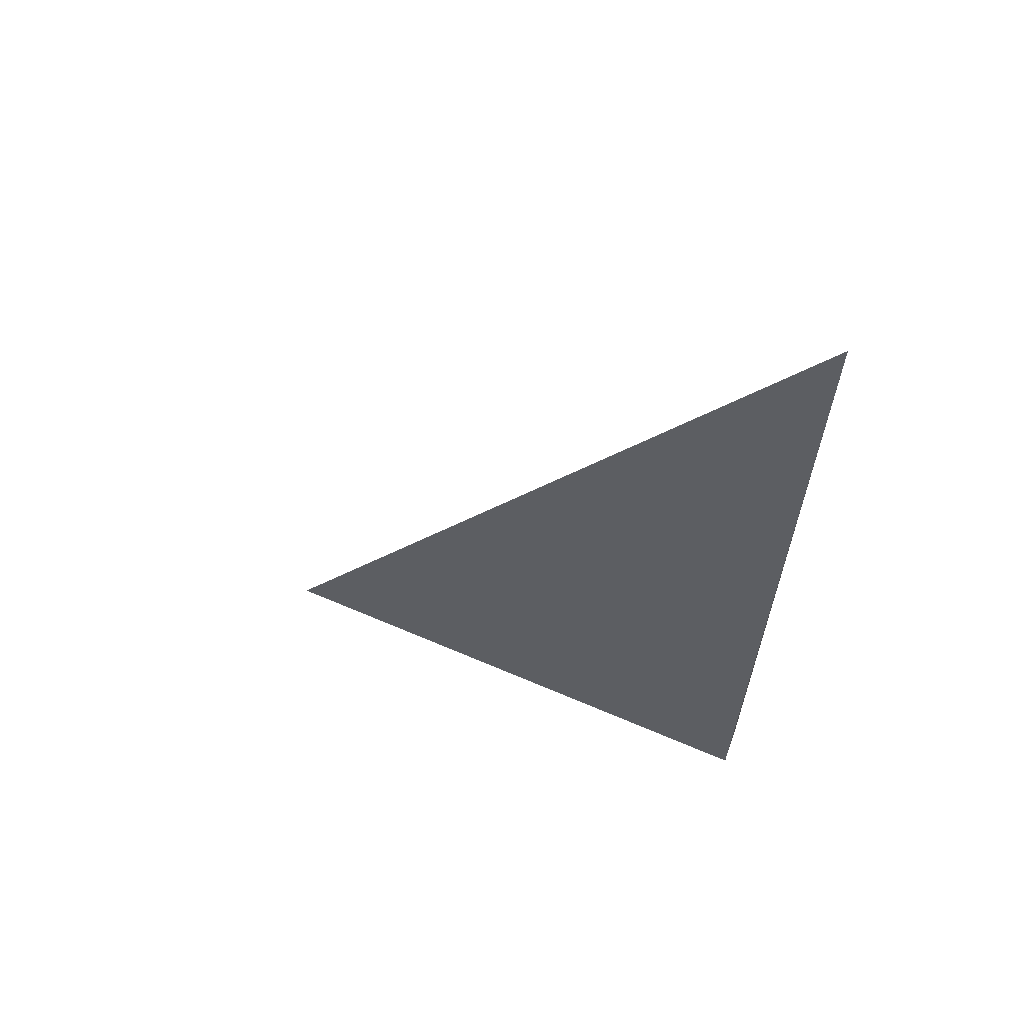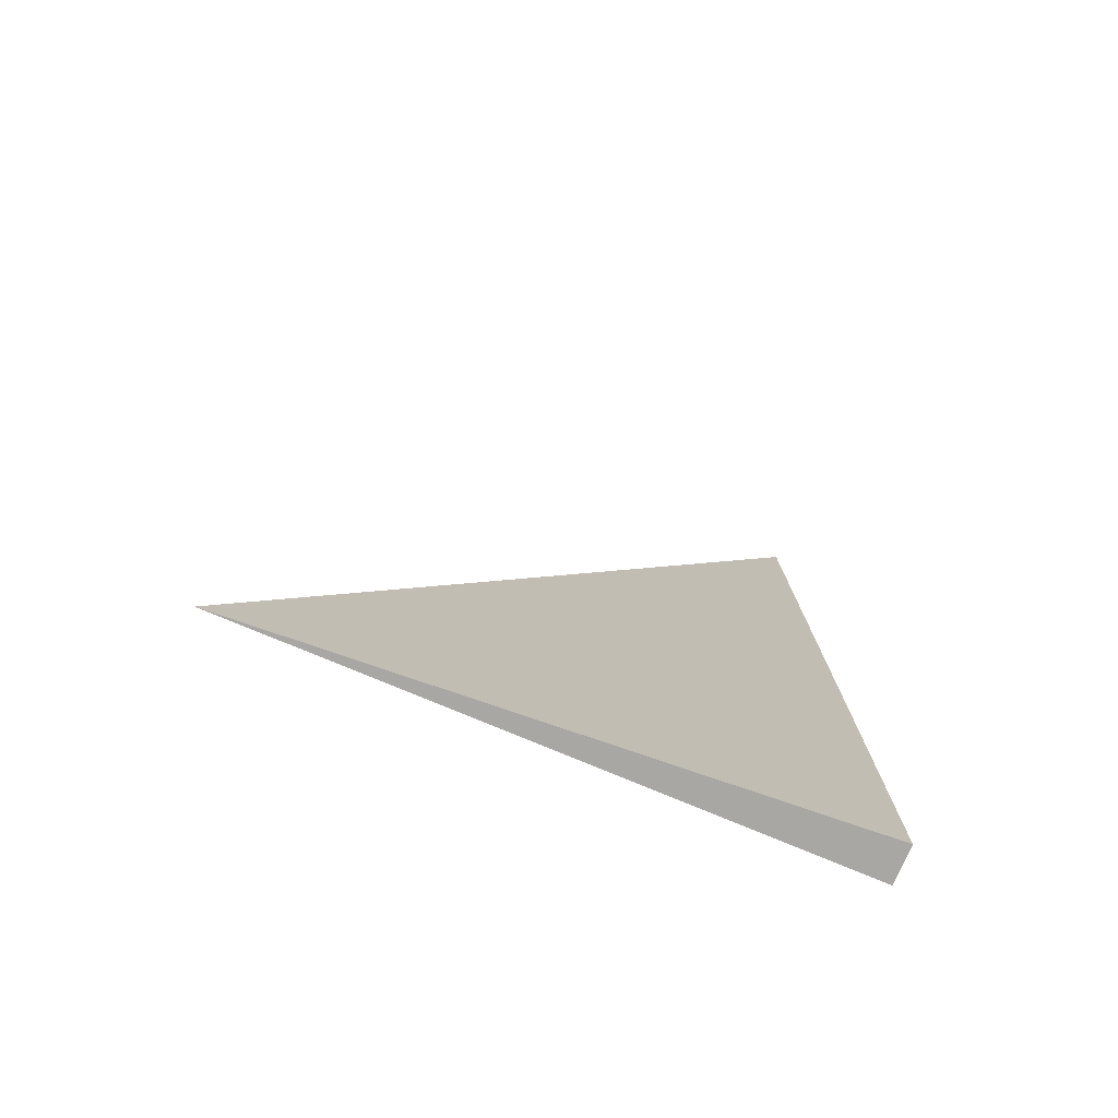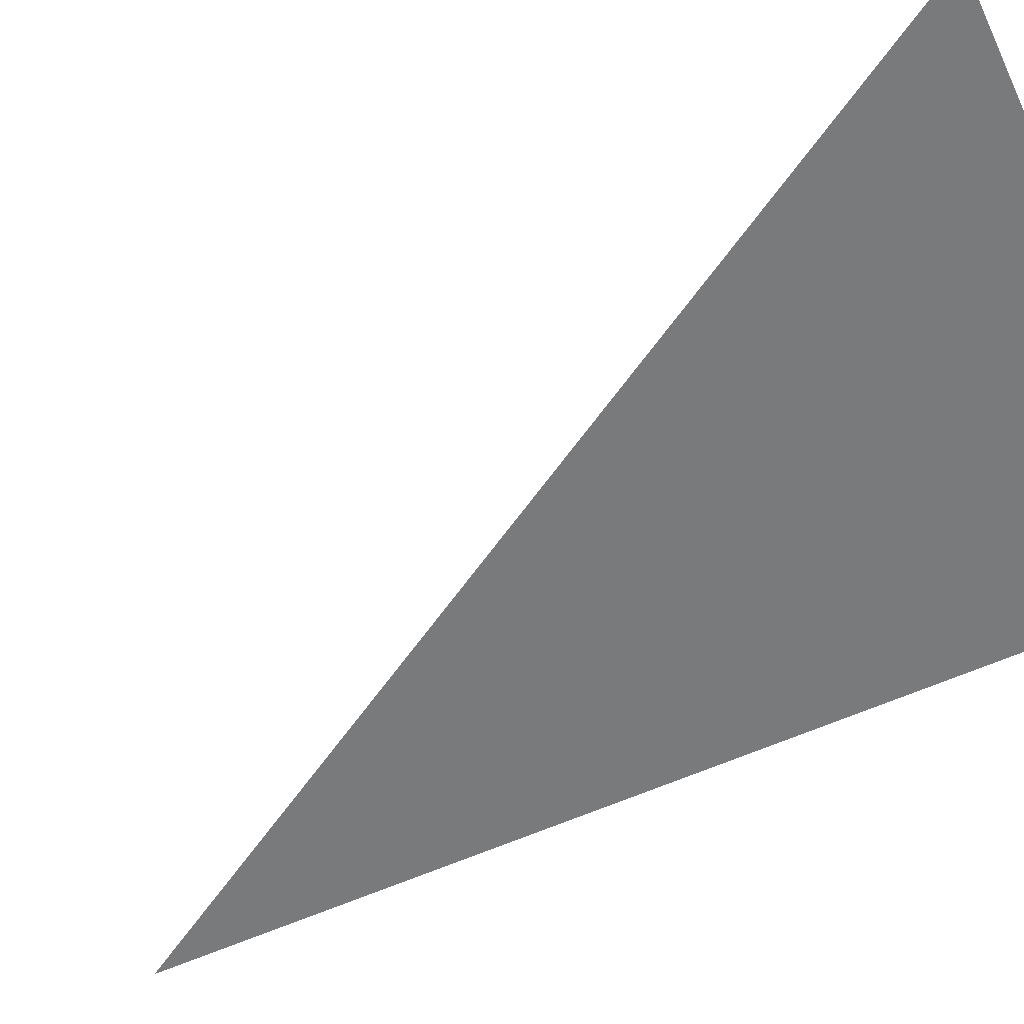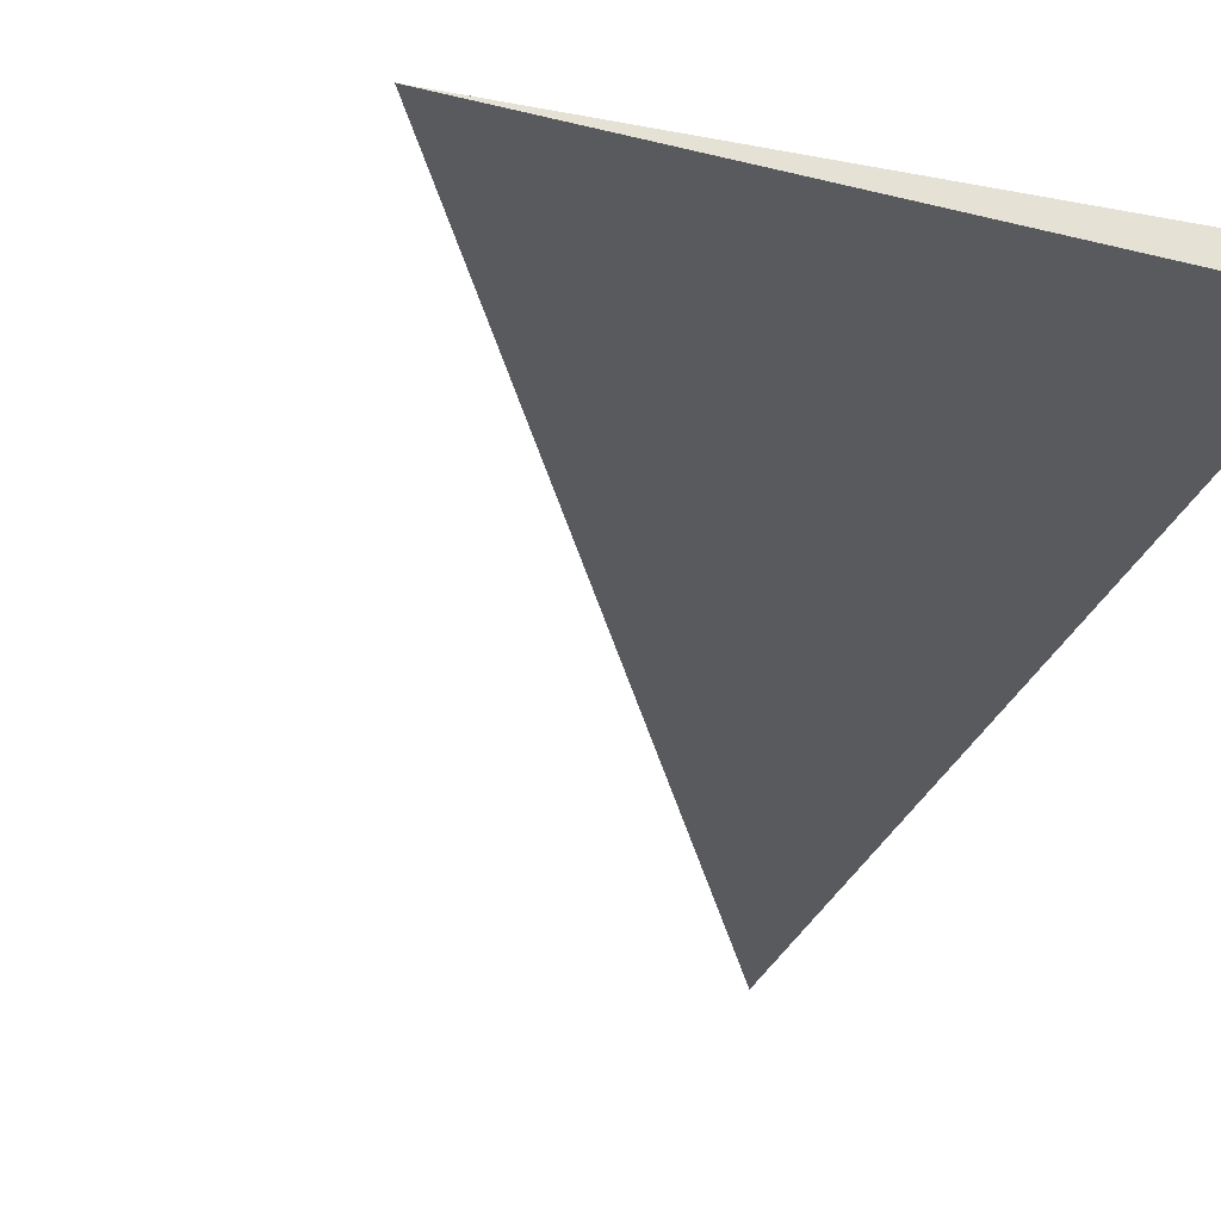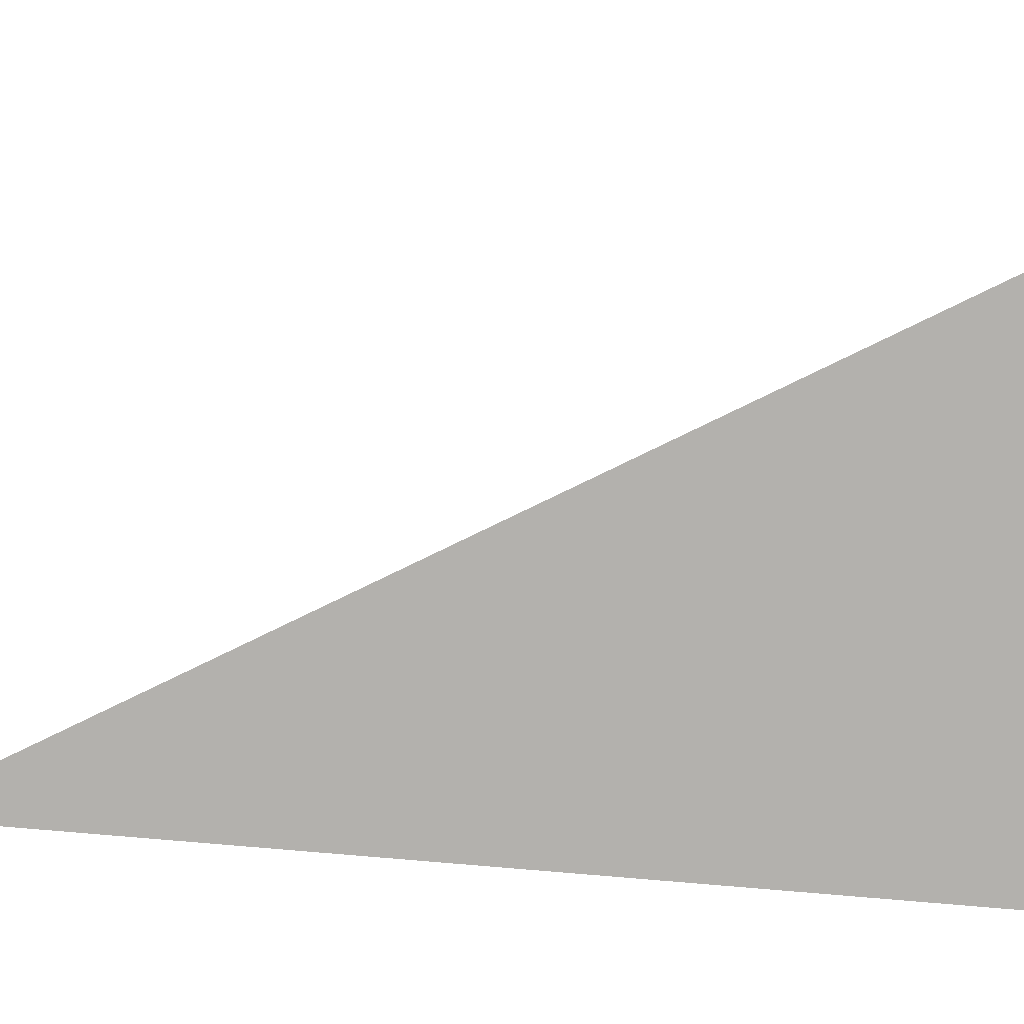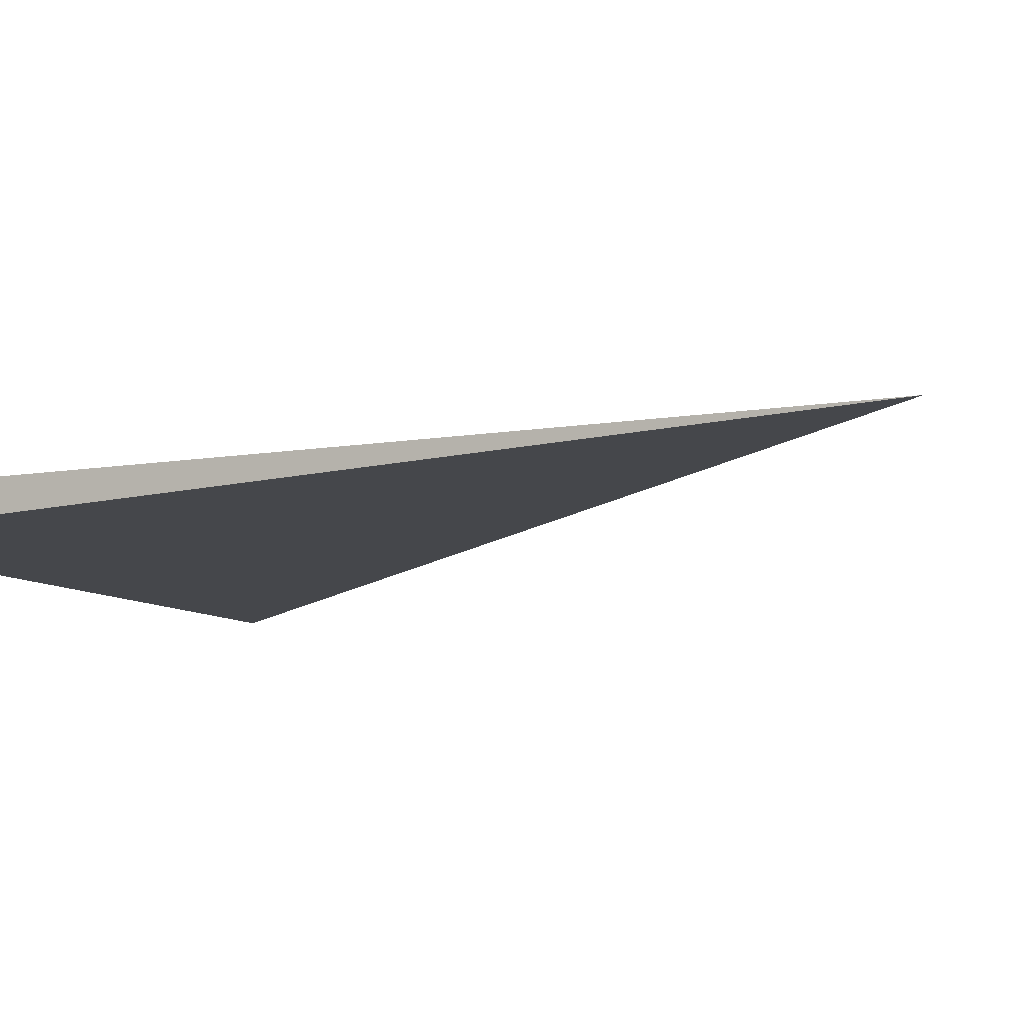
<metadata>
{"format":"obj","ext":"obj","renderer":"f3d","projection":"perspective","resolution":1024,"background":"white","views":[{"elev":64.9,"azim":-160.3,"up":"+Z"},{"elev":-74.7,"azim":157.0,"up":"+Z"},{"elev":-58.0,"azim":115.3,"up":"+Y"},{"elev":-31.7,"azim":160.7,"up":"+Y"},{"elev":-79.2,"azim":85.1,"up":"+Y"},{"elev":-10.3,"azim":-57.4,"up":"+Y"}]}
</metadata>
<code>
v -0.1948 -0.01259 -0.3269
v 0.5843 -0.01259 -0.3269
v -0.1948 0.03776 -0.3269
v -0.1948 -0.01259 0.9808
v -0.1948 0.01259 -0.3269
v 0.1948 0.01259 -0.3269
v 0.1948 -0.01259 -0.3269
v 0.1948 -0.01259 0.3269
v -0.1948 -0.01259 0.3269
v -0.1948 0.01259 0.3269
v -0.1948 8.674e-19 -0.3269
v 1.388e-17 8.674e-19 -0.3269
v 1.388e-17 -0.01259 -0.3269
v -0.1948 0.02518 -0.3269
v 1.388e-17 0.02518 -0.3269
v 1.388e-17 0.01259 -0.3269
v 0.3895 8.674e-19 -0.3269
v 0.3895 -0.01259 -0.3269
v 0.1948 8.674e-19 -0.3269
v 1.388e-17 -0.01259 0
v -0.1948 -0.01259 0
v 0.3895 -0.01259 0
v 0.1948 -0.01259 0
v 1.388e-17 -0.01259 0.6538
v -0.1948 -0.01259 0.6538
v 1.388e-17 -0.01259 0.3269
v -0.1948 0.01259 0
v -0.1948 0.02518 0
v -0.1948 8.674e-19 0
v -0.1948 8.674e-19 0.6538
v -0.1948 8.674e-19 0.3269
v 0.1948 8.674e-19 0
v 1.388e-17 0.01259 0
v 1.388e-17 8.674e-19 0.3269
v -0.1948 -0.006294 -0.3269
v -0.09738 -0.006294 -0.3269
v -0.09738 -0.01259 -0.3269
v -0.1948 0.006294 -0.3269
v -0.09738 0.006294 -0.3269
v -0.09738 8.674e-19 -0.3269
v 0.09738 -0.006294 -0.3269
v 0.09738 -0.01259 -0.3269
v 1.388e-17 -0.006294 -0.3269
v -0.1948 0.01888 -0.3269
v -0.09738 0.01888 -0.3269
v -0.09738 0.01259 -0.3269
v -0.1948 0.03147 -0.3269
v -0.09738 0.03147 -0.3269
v -0.09738 0.02518 -0.3269
v 0.09738 0.01888 -0.3269
v 0.09738 0.01259 -0.3269
v 1.388e-17 0.01888 -0.3269
v 0.2921 0.006294 -0.3269
v 0.2921 8.674e-19 -0.3269
v 0.1948 0.006294 -0.3269
v 0.4869 -0.006294 -0.3269
v 0.4869 -0.01259 -0.3269
v 0.3895 -0.006294 -0.3269
v 0.2921 -0.01259 -0.3269
v 0.1948 -0.006294 -0.3269
v 0.2921 -0.006294 -0.3269
v 1.388e-17 0.006294 -0.3269
v 0.09738 0.006294 -0.3269
v 0.09738 8.674e-19 -0.3269
v -0.09738 -0.01259 -0.1635
v -0.1948 -0.01259 -0.1635
v 0.09738 -0.01259 -0.1635
v 1.388e-17 -0.01259 -0.1635
v -0.09738 -0.01259 0.1635
v -0.1948 -0.01259 0.1635
v -0.09738 -0.01259 0
v 0.2921 -0.01259 -0.1635
v 0.1948 -0.01259 -0.1635
v 0.4869 -0.01259 -0.1635
v 0.3895 -0.01259 -0.1635
v 0.2921 -0.01259 0.1635
v 0.1948 -0.01259 0.1635
v 0.2921 -0.01259 0
v 0.09738 -0.01259 0.4904
v 1.388e-17 -0.01259 0.4904
v 0.09738 -0.01259 0.3269
v -0.09738 -0.01259 0.8173
v -0.1948 -0.01259 0.8173
v -0.09738 -0.01259 0.6538
v -0.1948 -0.01259 0.4904
v -0.09738 -0.01259 0.3269
v -0.09738 -0.01259 0.4904
v 0.09738 -0.01259 0
v 0.09738 -0.01259 0.1635
v 1.388e-17 -0.01259 0.1635
v -0.1948 0.02518 -0.1635
v -0.1948 0.03147 -0.1635
v -0.1948 0.01259 -0.1635
v -0.1948 0.01888 -0.1635
v -0.1948 0.01259 0.1635
v -0.1948 0.01888 0.1635
v -0.1948 0.01888 0
v -0.1948 8.674e-19 -0.1635
v -0.1948 0.006294 -0.1635
v -0.1948 -0.006294 -0.1635
v -0.1948 -0.006294 0.1635
v -0.1948 -0.006294 0
v -0.1948 -0.006294 0.4904
v -0.1948 -0.006294 0.3269
v -0.1948 -0.006294 0.8173
v -0.1948 -0.006294 0.6538
v -0.1948 0.006294 0.4904
v -0.1948 0.006294 0.3269
v -0.1948 8.674e-19 0.4904
v -0.1948 0.006294 0
v -0.1948 8.674e-19 0.1635
v -0.1948 0.006294 0.1635
v 0.3895 -0.006294 -0.1635
v 0.1948 0.006294 -0.1635
v 0.2921 8.674e-19 -0.1635
v 0.1948 -0.006294 0.1635
v 0.2921 -0.006294 0
v 1.388e-17 0.01888 -0.1635
v 0.09738 0.01259 -0.1635
v -0.09738 0.02518 -0.1635
v -0.09738 0.01259 0.1635
v -0.09738 0.01888 0
v -0.09738 8.674e-19 0.4904
v -0.09738 0.006294 0.3269
v -0.09738 -0.006294 0.6538
v 0.09738 -0.006294 0.3269
v 1.388e-17 -0.006294 0.4904
v 0.09738 0.006294 0
v 1.388e-17 0.006294 0.1635
v 0.09738 8.674e-19 0.1635
f 1 35 37
f 35 11 36
f 36 13 37
f 35 36 37
f 11 38 40
f 38 5 39
f 39 12 40
f 38 39 40
f 12 41 43
f 41 7 42
f 42 13 43
f 41 42 43
f 11 40 36
f 40 12 43
f 43 13 36
f 40 43 36
f 5 44 46
f 44 14 45
f 45 16 46
f 44 45 46
f 14 47 49
f 47 3 48
f 48 15 49
f 47 48 49
f 15 50 52
f 50 6 51
f 51 16 52
f 50 51 52
f 14 49 45
f 49 15 52
f 52 16 45
f 49 52 45
f 6 53 55
f 53 17 54
f 54 19 55
f 53 54 55
f 17 56 58
f 56 2 57
f 57 18 58
f 56 57 58
f 18 59 61
f 59 7 60
f 60 19 61
f 59 60 61
f 17 58 54
f 58 18 61
f 61 19 54
f 58 61 54
f 5 46 39
f 46 16 62
f 62 12 39
f 46 62 39
f 16 51 63
f 51 6 55
f 55 19 63
f 51 55 63
f 19 60 64
f 60 7 41
f 41 12 64
f 60 41 64
f 16 63 62
f 63 19 64
f 64 12 62
f 63 64 62
f 1 37 66
f 37 13 65
f 65 21 66
f 37 65 66
f 13 42 68
f 42 7 67
f 67 20 68
f 42 67 68
f 20 69 71
f 69 9 70
f 70 21 71
f 69 70 71
f 13 68 65
f 68 20 71
f 71 21 65
f 68 71 65
f 7 59 73
f 59 18 72
f 72 23 73
f 59 72 73
f 18 57 75
f 57 2 74
f 74 22 75
f 57 74 75
f 22 76 78
f 76 8 77
f 77 23 78
f 76 77 78
f 18 75 72
f 75 22 78
f 78 23 72
f 75 78 72
f 8 79 81
f 79 24 80
f 80 26 81
f 79 80 81
f 24 82 84
f 82 4 83
f 83 25 84
f 82 83 84
f 25 85 87
f 85 9 86
f 86 26 87
f 85 86 87
f 24 84 80
f 84 25 87
f 87 26 80
f 84 87 80
f 7 73 67
f 73 23 88
f 88 20 67
f 73 88 67
f 23 77 89
f 77 8 81
f 81 26 89
f 77 81 89
f 26 86 90
f 86 9 69
f 69 20 90
f 86 69 90
f 23 89 88
f 89 26 90
f 90 20 88
f 89 90 88
f 3 47 92
f 47 14 91
f 91 28 92
f 47 91 92
f 14 44 94
f 44 5 93
f 93 27 94
f 44 93 94
f 27 95 97
f 95 10 96
f 96 28 97
f 95 96 97
f 14 94 91
f 94 27 97
f 97 28 91
f 94 97 91
f 5 38 99
f 38 11 98
f 98 29 99
f 38 98 99
f 11 35 100
f 35 1 66
f 66 21 100
f 35 66 100
f 21 70 102
f 70 9 101
f 101 29 102
f 70 101 102
f 11 100 98
f 100 21 102
f 102 29 98
f 100 102 98
f 9 85 104
f 85 25 103
f 103 31 104
f 85 103 104
f 25 83 106
f 83 4 105
f 105 30 106
f 83 105 106
f 30 107 109
f 107 10 108
f 108 31 109
f 107 108 109
f 25 106 103
f 106 30 109
f 109 31 103
f 106 109 103
f 5 99 93
f 99 29 110
f 110 27 93
f 99 110 93
f 29 101 111
f 101 9 104
f 104 31 111
f 101 104 111
f 31 108 112
f 108 10 95
f 95 27 112
f 108 95 112
f 29 111 110
f 111 31 112
f 112 27 110
f 111 112 110
f 2 56 74
f 56 17 113
f 113 22 74
f 56 113 74
f 17 53 115
f 53 6 114
f 114 32 115
f 53 114 115
f 32 116 117
f 116 8 76
f 76 22 117
f 116 76 117
f 17 115 113
f 115 32 117
f 117 22 113
f 115 117 113
f 6 50 119
f 50 15 118
f 118 33 119
f 50 118 119
f 15 48 120
f 48 3 92
f 92 28 120
f 48 92 120
f 28 96 122
f 96 10 121
f 121 33 122
f 96 121 122
f 15 120 118
f 120 28 122
f 122 33 118
f 120 122 118
f 10 107 124
f 107 30 123
f 123 34 124
f 107 123 124
f 30 105 125
f 105 4 82
f 82 24 125
f 105 82 125
f 24 79 127
f 79 8 126
f 126 34 127
f 79 126 127
f 30 125 123
f 125 24 127
f 127 34 123
f 125 127 123
f 6 119 114
f 119 33 128
f 128 32 114
f 119 128 114
f 33 121 129
f 121 10 124
f 124 34 129
f 121 124 129
f 34 126 130
f 126 8 116
f 116 32 130
f 126 116 130
f 33 129 128
f 129 34 130
f 130 32 128
f 129 130 128

</code>
